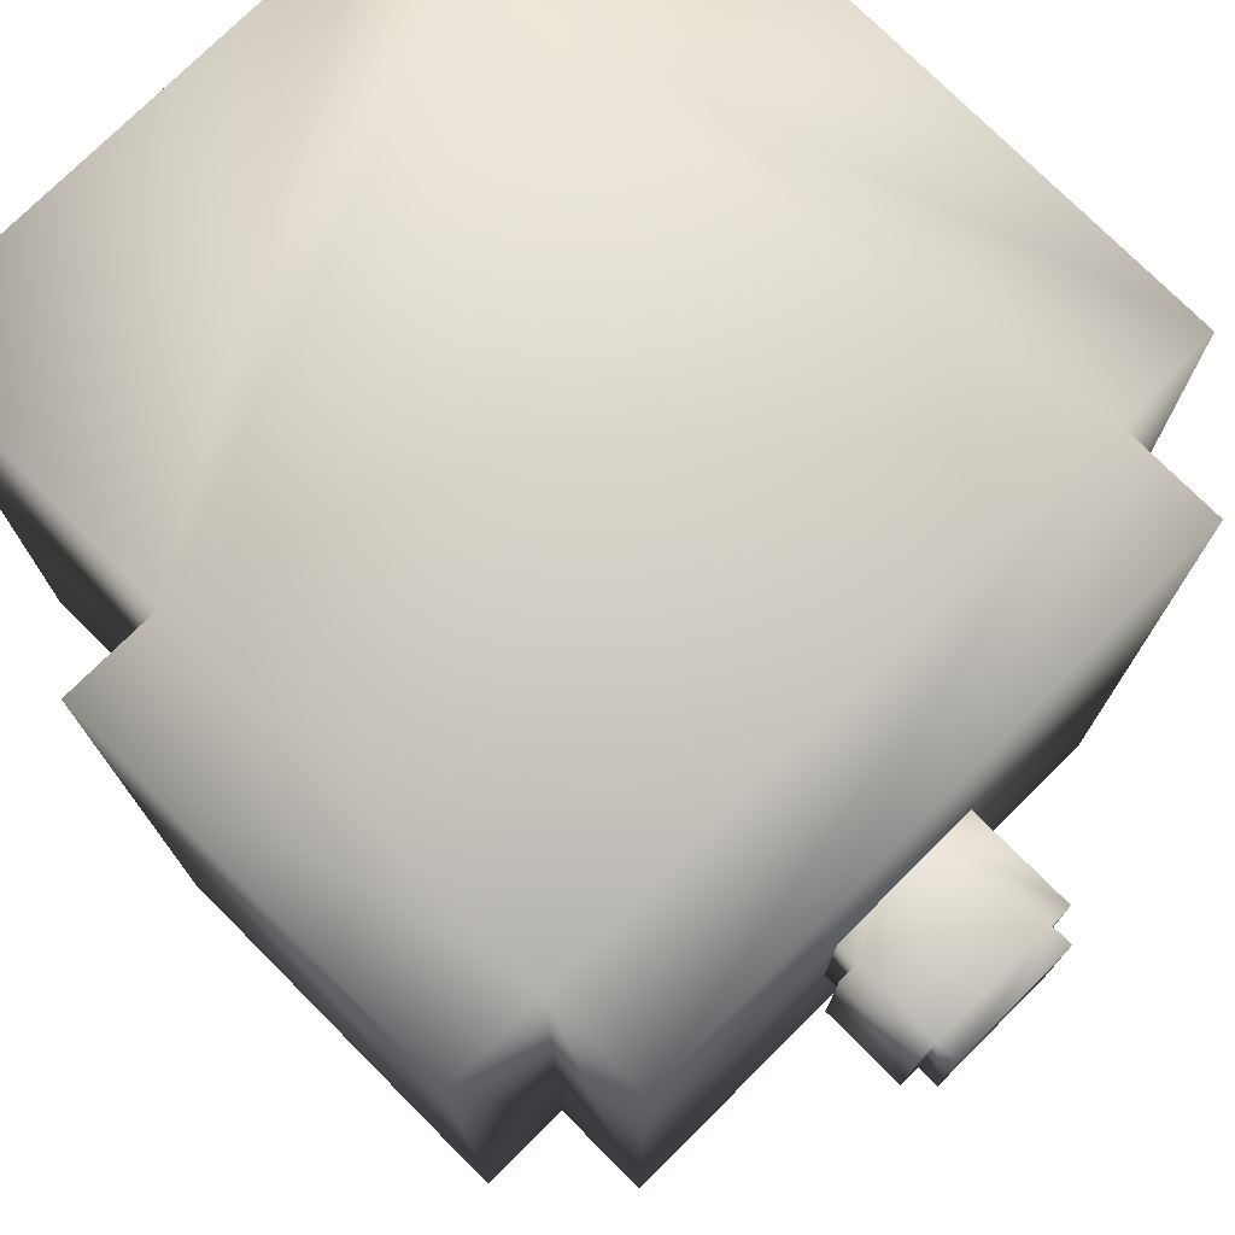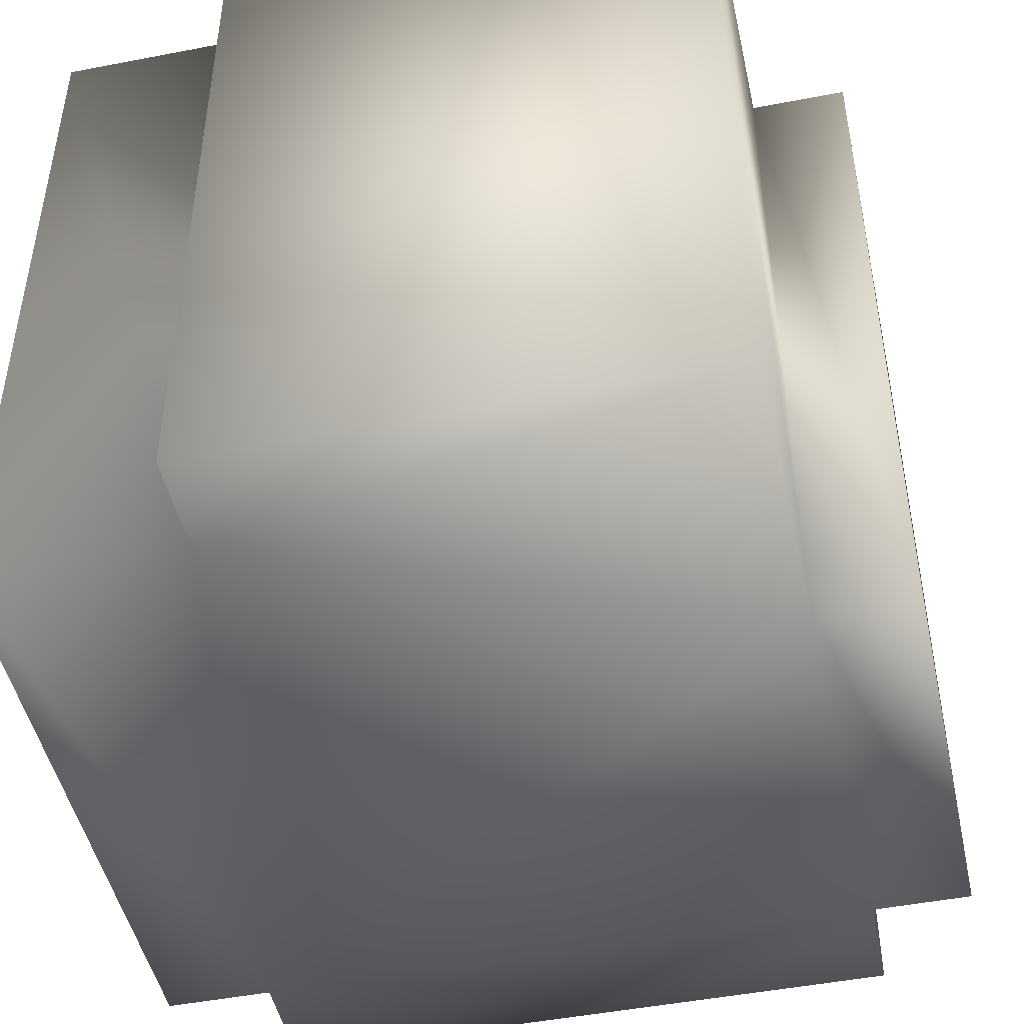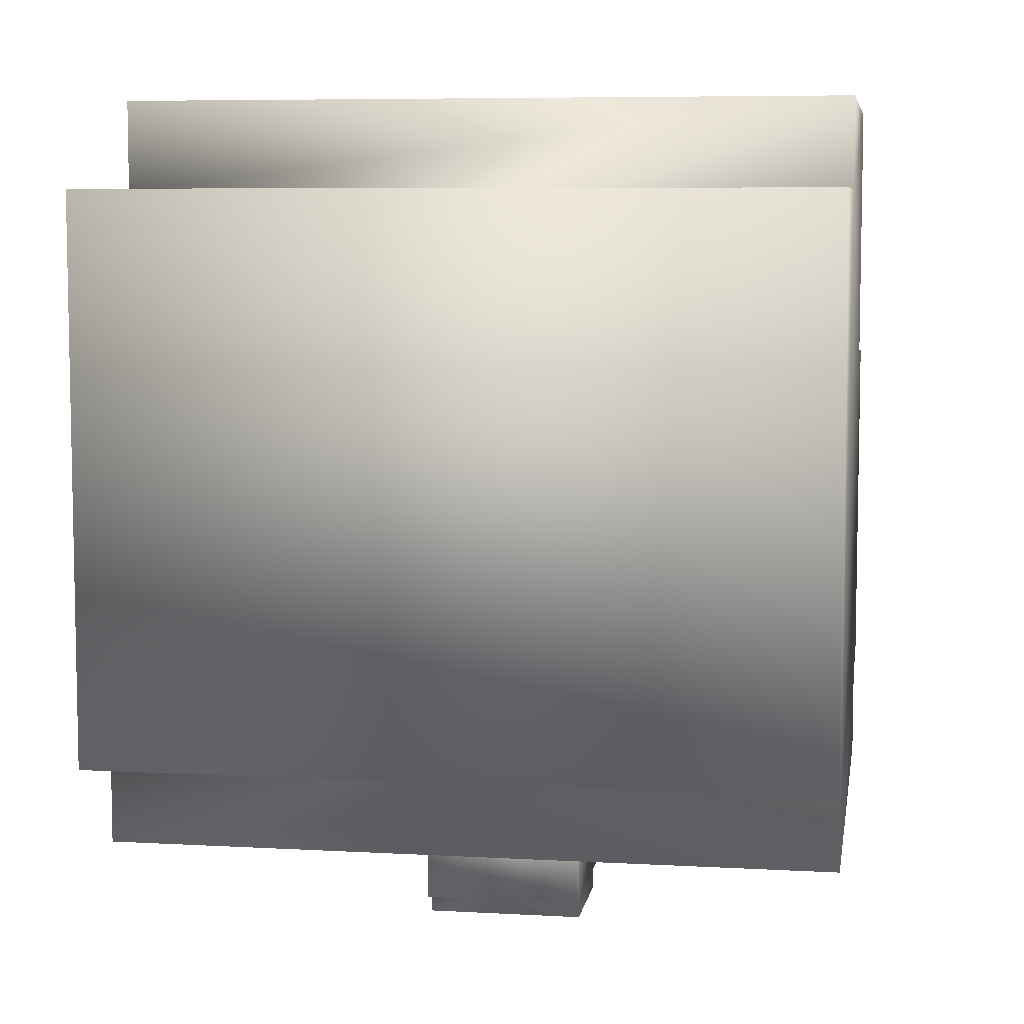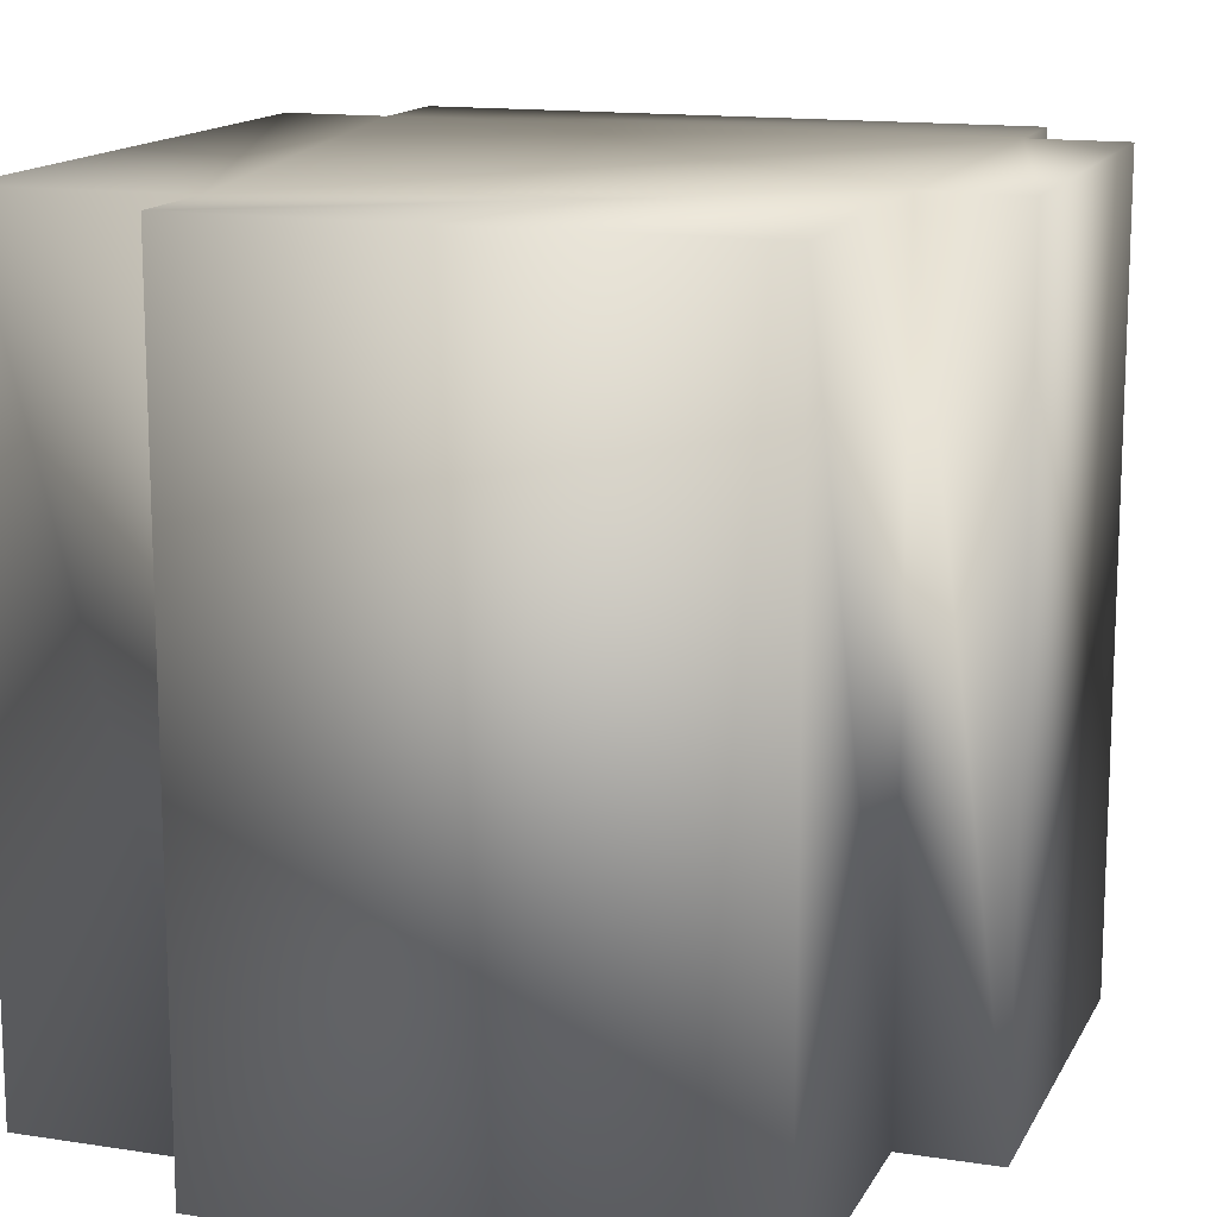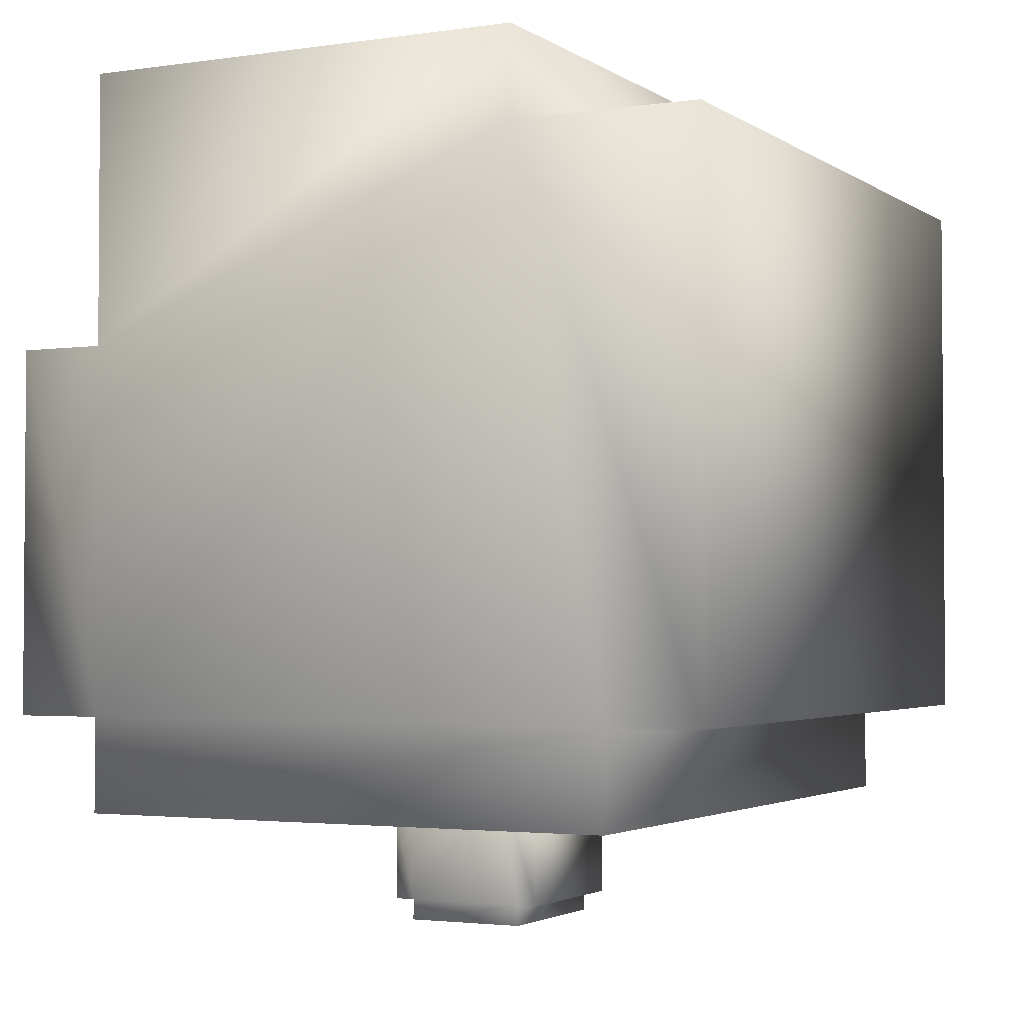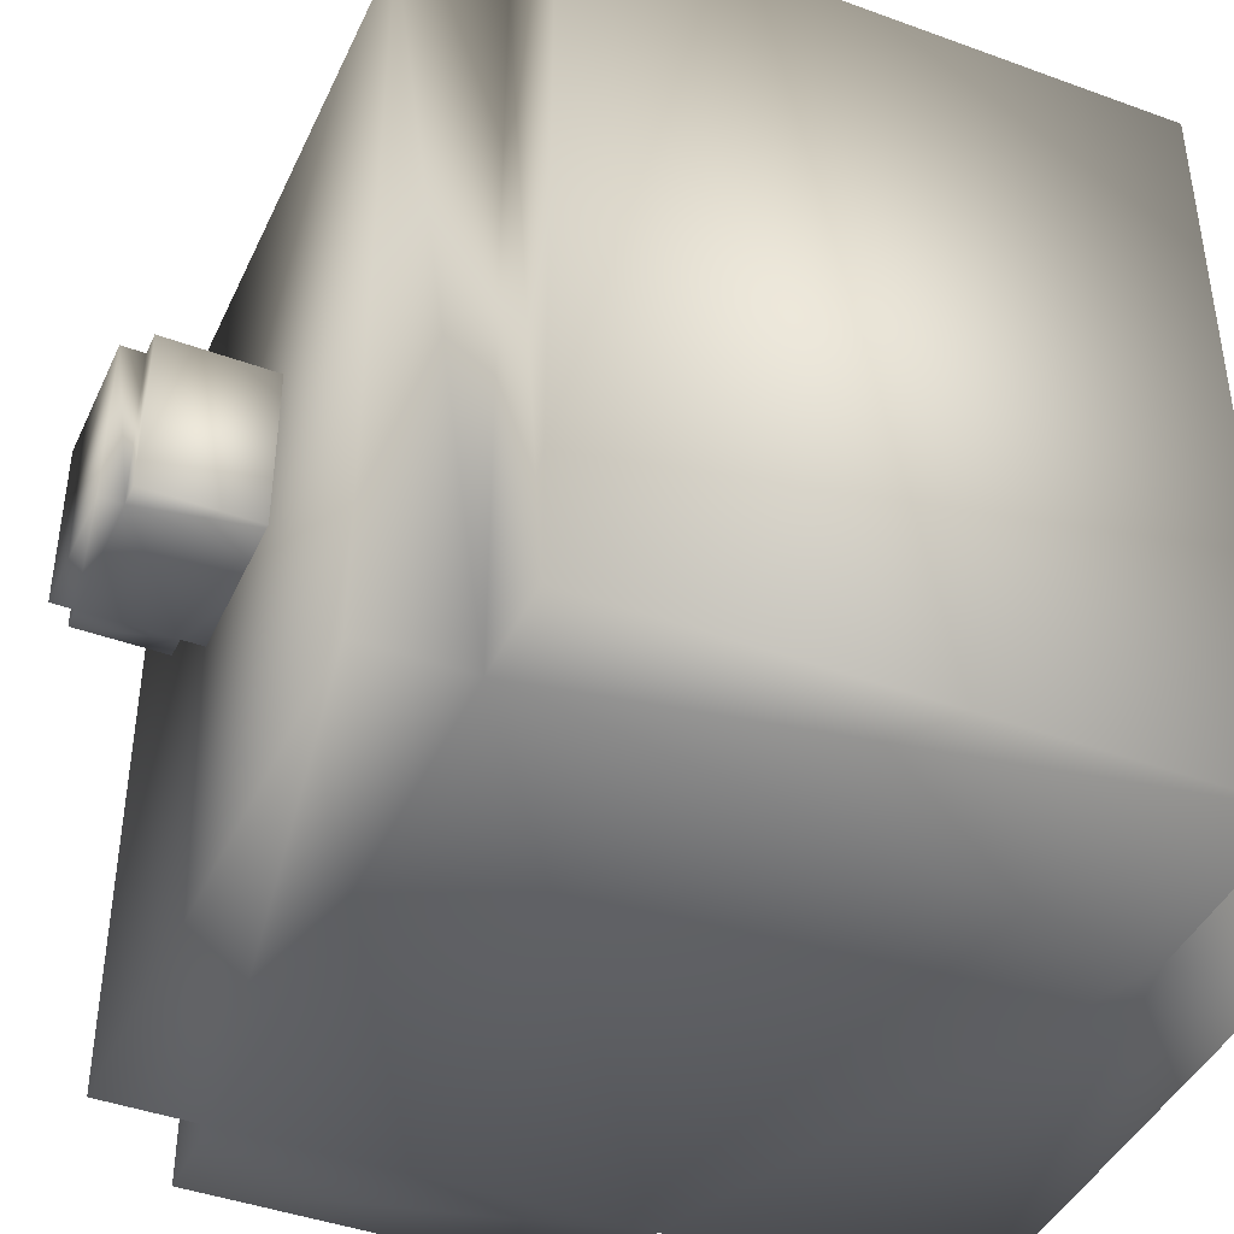
<metadata>
{"format":"obj","ext":"obj","renderer":"f3d","projection":"perspective","resolution":1024,"background":"white","views":[{"elev":75.6,"azim":-44.9,"up":"+Z"},{"elev":-47.6,"azim":-167.7,"up":"+Z"},{"elev":7.0,"azim":99.2,"up":"+Y"},{"elev":14.2,"azim":-161.0,"up":"+Z"},{"elev":-2.6,"azim":26.8,"up":"+Y"},{"elev":-42.7,"azim":66.4,"up":"+Z"}]}
</metadata>
<code>
o c:/Documents
v -1.606 3.694 1.885
v -1.606 2.268 1.885
v -2.072 2.268 1.885
v -2.072 0.3457 1.885
v -1.606 0.3457 1.885
v -1.606 -0.1498 1.885
v 1.276 -0.1498 1.885
v 1.276 0.3457 1.885
v 1.772 0.3457 1.885
v 1.772 3.228 1.885
v 0.796 3.228 1.885
v 0.796 3.694 1.885
v -1.606 3.694 -1.885
v -1.606 2.268 -1.885
v -2.072 2.268 -1.885
v -2.072 0.3457 -1.885
v -1.606 0.3457 -1.885
v -1.606 -0.1498 -1.885
v 1.276 -0.1498 -1.885
v 1.276 0.3457 -1.885
v 1.772 0.3457 -1.885
v 1.772 3.228 -1.885
v 0.796 3.228 -1.885
v 0.796 3.694 -1.885
g c:/Documents_c:/Documents
f 1 13 14 2
f 2 11 12 1
f 2 14 15 3
f 3 4 5 2
f 3 15 16 4
f 4 16 17 5
f 5 8 11 2
f 5 17 18 6
f 6 7 8 5
f 6 18 19 7
f 7 19 20 8
f 8 20 21 9
f 9 10 11 8
f 9 21 22 10
f 10 22 23 11
f 11 23 24 12
f 12 24 13 1
f 13 24 23 14
f 14 17 16 15
f 14 23 20 17
f 17 20 19 18
f 20 23 22 21
o c:/Documents
v -0.5433 0.05998 0.4185
v -0.5433 -0.2567 0.4185
v -0.6467 -0.2567 0.4185
v -0.6467 -0.6833 0.4185
v -0.5433 -0.6833 0.4185
v -0.5433 -0.7933 0.4185
v 0.09665 -0.7933 0.4185
v 0.09665 -0.6833 0.4185
v 0.2066 -0.6833 0.4185
v 0.2066 -0.04335 0.4185
v -0.01001 -0.04335 0.4185
v -0.01001 0.05998 0.4185
v -0.5433 0.05998 -0.4185
v -0.5433 -0.2567 -0.4185
v -0.6467 -0.2567 -0.4185
v -0.6467 -0.6833 -0.4185
v -0.5433 -0.6833 -0.4185
v -0.5433 -0.7933 -0.4185
v 0.09665 -0.7933 -0.4185
v 0.09665 -0.6833 -0.4185
v 0.2066 -0.6833 -0.4185
v 0.2066 -0.04335 -0.4185
v -0.01001 -0.04335 -0.4185
v -0.01001 0.05998 -0.4185
g c:/Documents_c:/Documents
f 25 37 38 26
f 26 35 36 25
f 26 38 39 27
f 27 28 29 26
f 27 39 40 28
f 28 40 41 29
f 29 32 35 26
f 29 41 42 30
f 30 31 32 29
f 30 42 43 31
f 31 43 44 32
f 32 44 45 33
f 33 34 35 32
f 33 45 46 34
f 34 46 47 35
f 35 47 48 36
f 36 48 37 25
f 37 48 47 38
f 38 41 40 39
f 38 47 44 41
f 41 44 43 42
f 44 47 46 45

</code>
